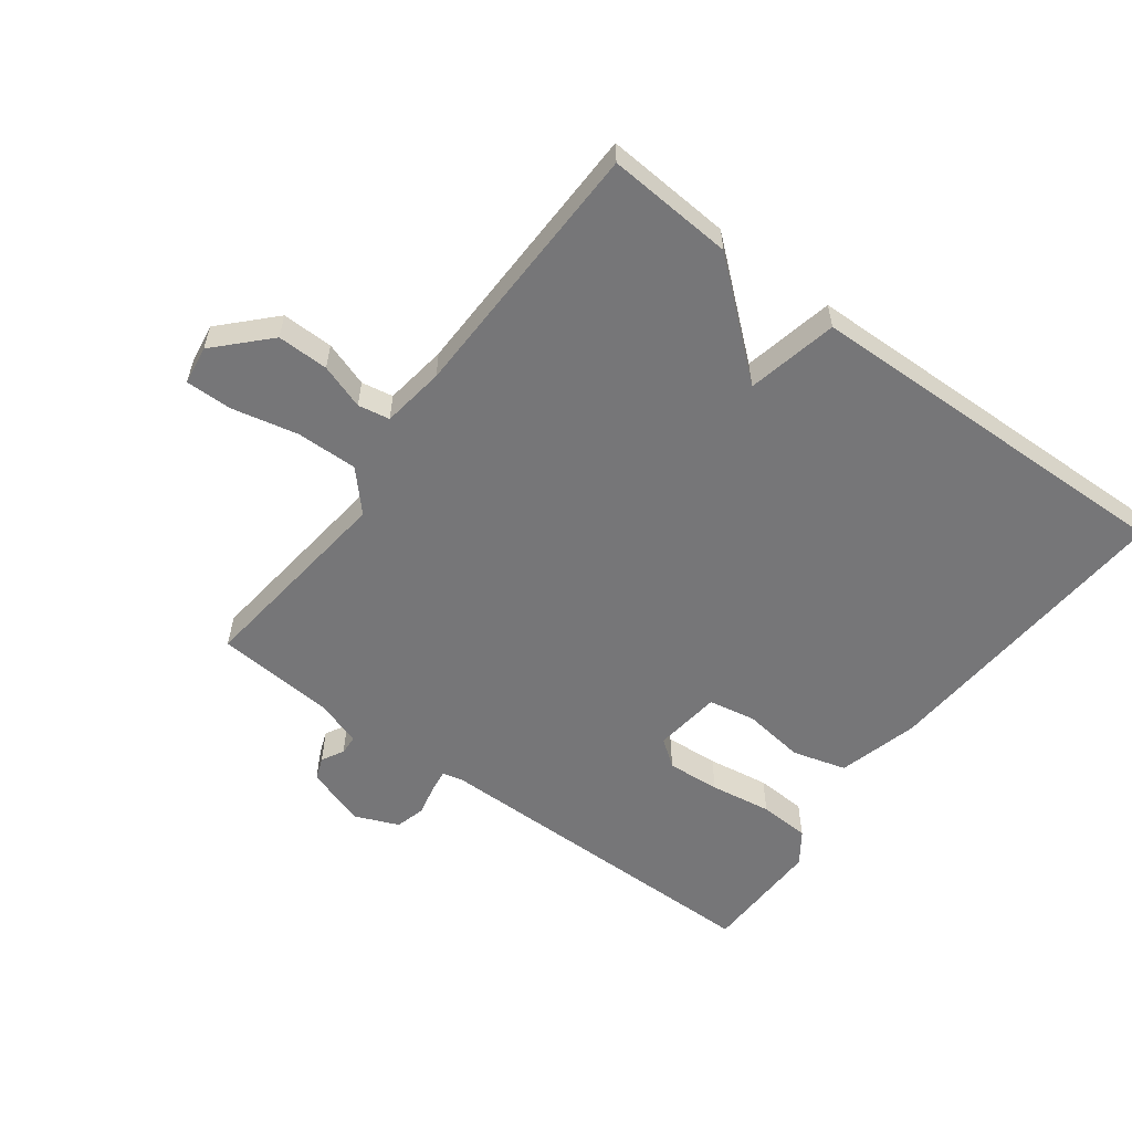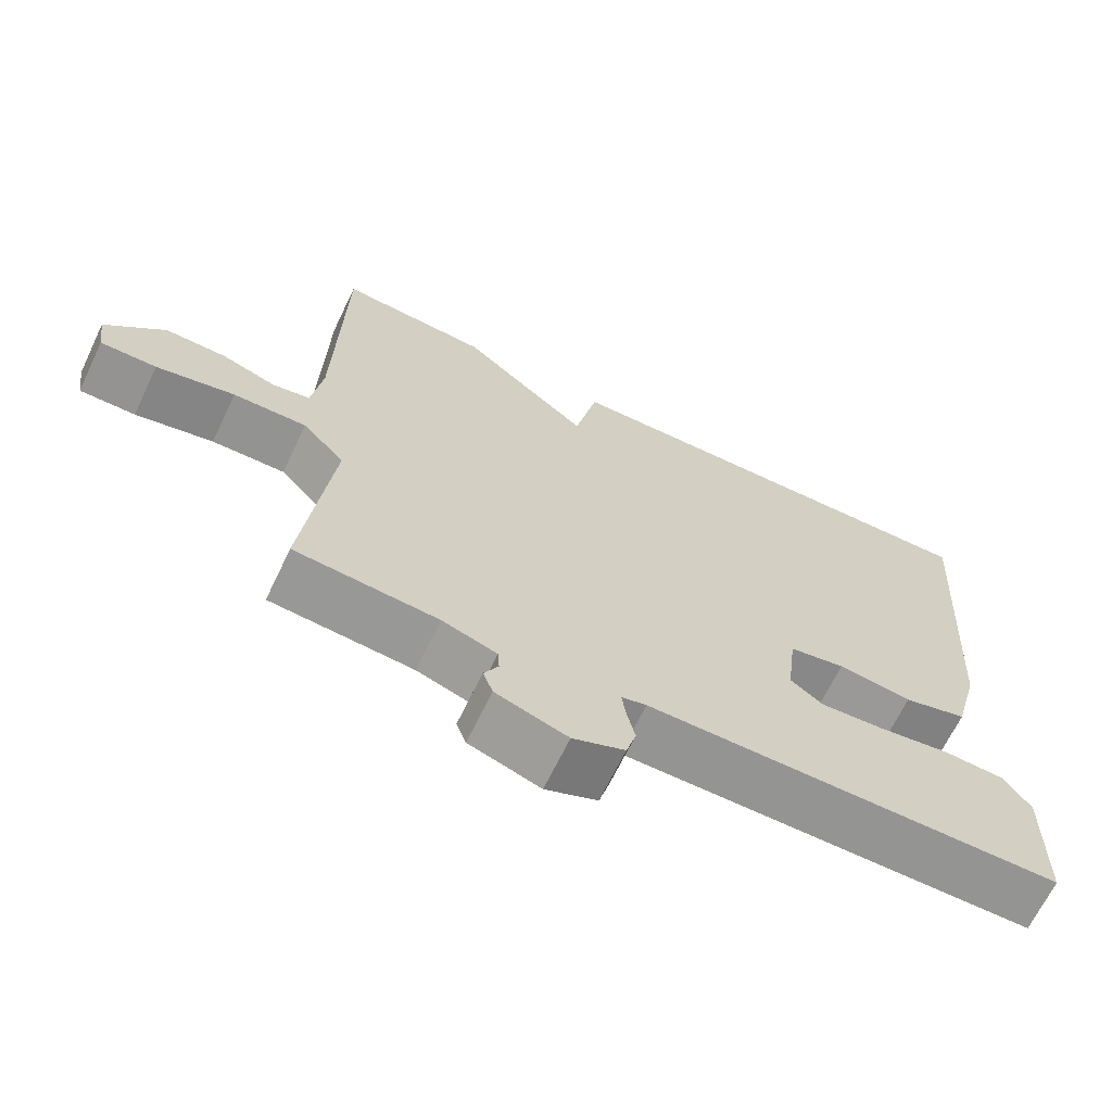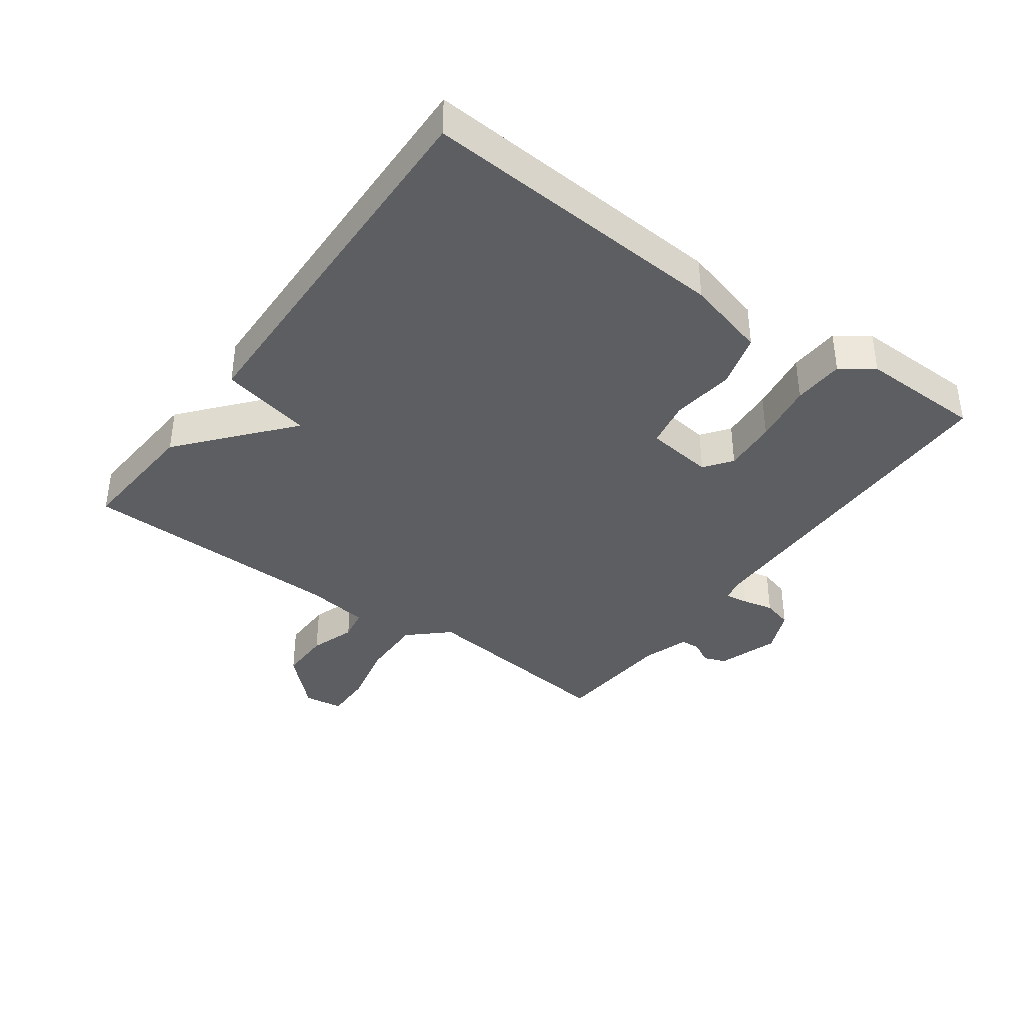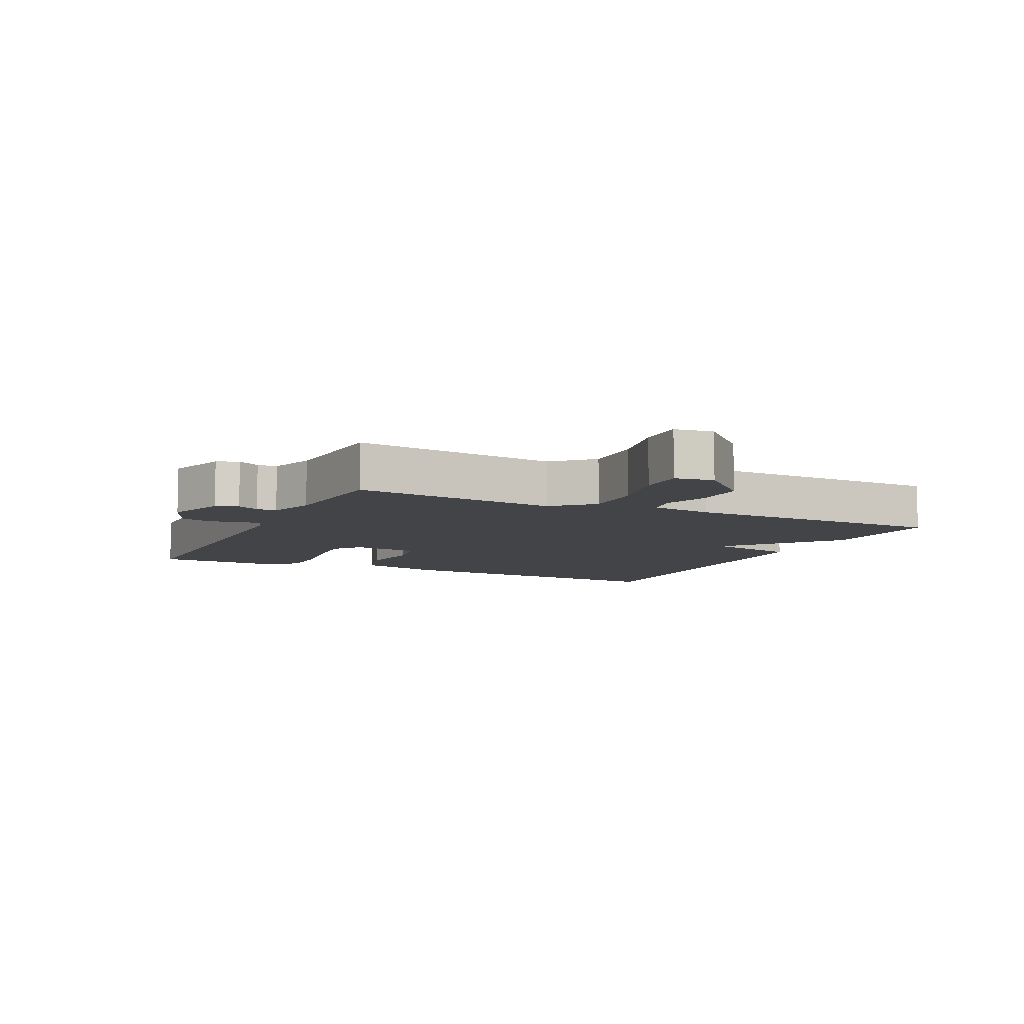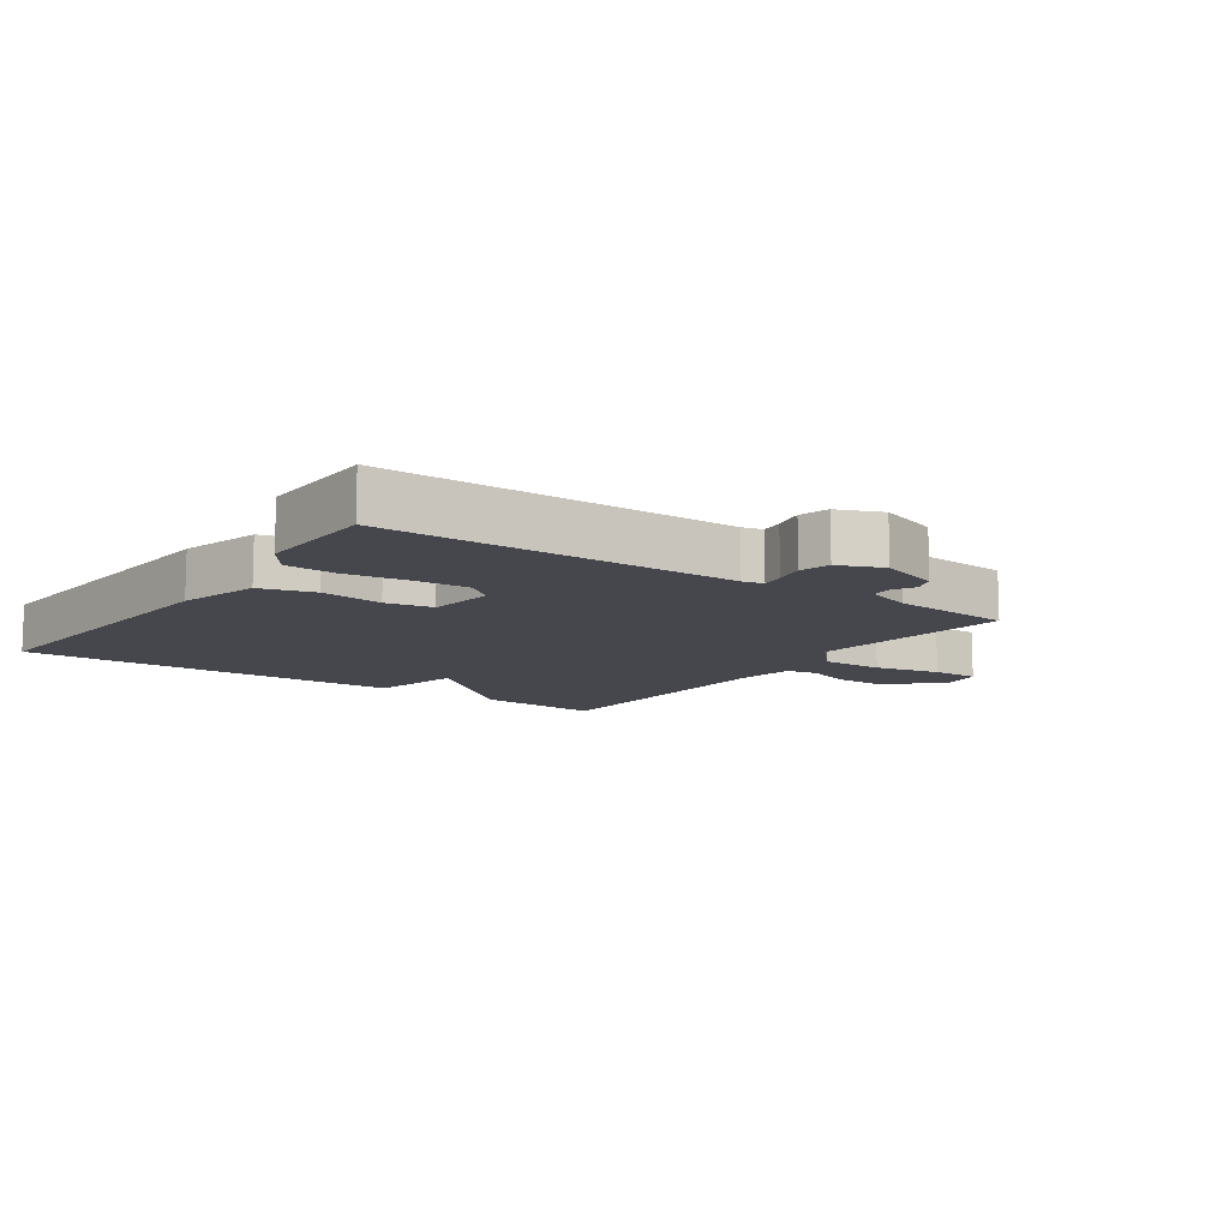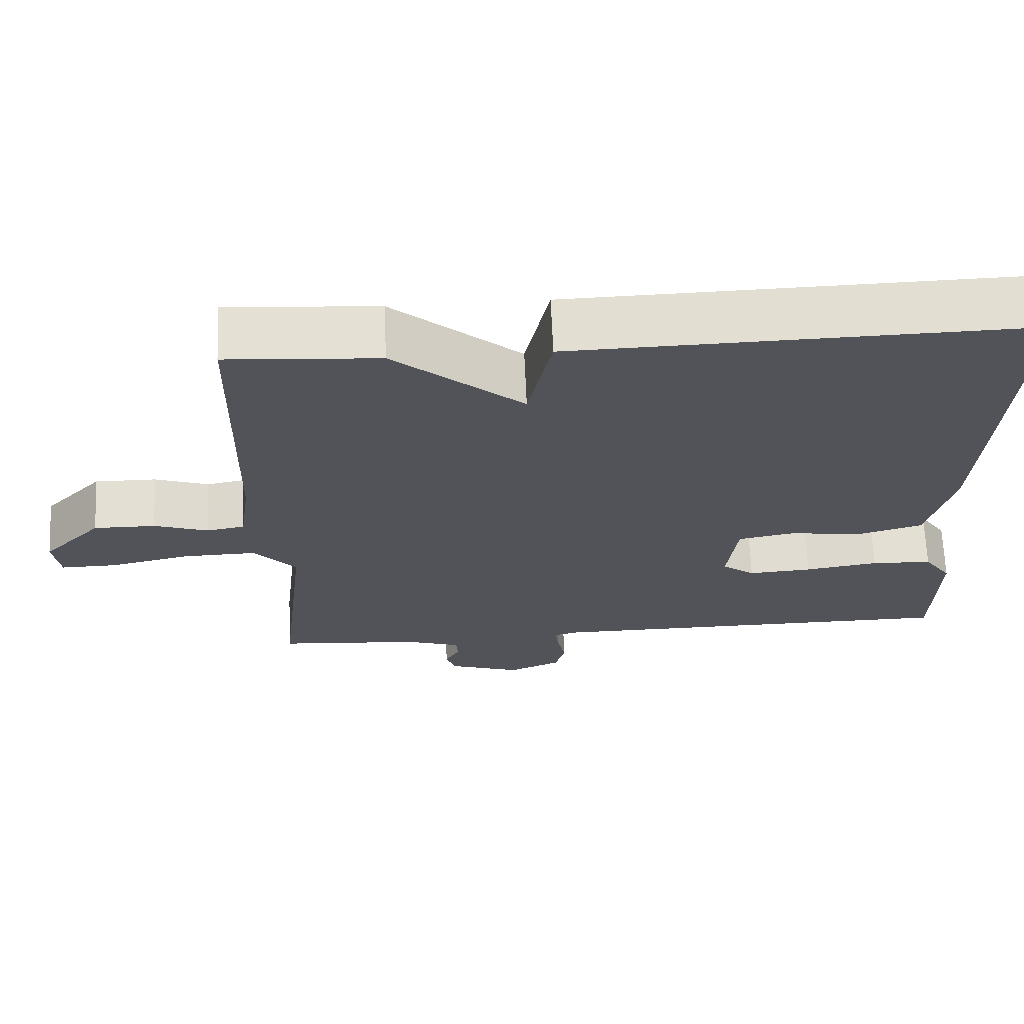
<metadata>
{"format":"obj","ext":"obj","renderer":"f3d","projection":"perspective","resolution":1024,"background":"white","views":[{"elev":-56.9,"azim":-36.7,"up":"+Y"},{"elev":-67.1,"azim":-25.7,"up":"+Z"},{"elev":-38.5,"azim":54.1,"up":"+Y"},{"elev":-7.8,"azim":-115.5,"up":"+Y"},{"elev":-11.0,"azim":144.8,"up":"+Y"},{"elev":67.2,"azim":-2.5,"up":"+Z"}]}
</metadata>
<code>
v -0.5 0.07 0.5
v -0.301 0.07 0.486
v -0.132 0.07 0.343
v -0.101 0.07 0.486
v 0.5 0.07 0.5
v 0.468 0.07 0.015
v 0.434 0.07 -0.112
v 0.349 0.07 -0.136
v 0.251 0.07 -0.123
v 0.177 0.07 -0.137
v 0.164 0.07 -0.243
v 0.207 0.07 -0.275
v 0.291 0.07 -0.269
v 0.388 0.07 -0.254
v 0.468 0.07 -0.258
v 0.504 0.07 -0.309
v 0.5 0.07 -0.5
v -0.049 0.07 -0.503
v -0.082 0.07 -0.511
v -0.077 0.07 -0.547
v -0.066 0.07 -0.596
v -0.079 0.07 -0.643
v -0.148 0.07 -0.672
v -0.243 0.07 -0.64
v -0.256 0.07 -0.605
v -0.237 0.07 -0.57
v -0.239 0.07 -0.539
v -0.311 0.07 -0.515
v -0.5 0.07 -0.5
v -0.463 0.07 -0.176
v -0.519 0.07 -0.115
v -0.616 0.07 -0.117
v -0.719 0.07 -0.14
v -0.793 0.07 -0.141
v -0.802 0.07 -0.08
v -0.725 0.07 0
v -0.644 0.07 -0.001
v -0.573 0.07 -0.025
v -0.523 0.07 -0.016
v -0.509 0.07 0.083
v -0.5 0 0.5
v -0.301 0 0.486
v -0.132 0 0.343
v -0.101 0 0.486
v 0.5 0 0.5
v 0.468 0 0.015
v 0.434 0 -0.112
v 0.349 0 -0.136
v 0.251 0 -0.123
v 0.177 0 -0.137
v 0.164 0 -0.243
v 0.207 0 -0.275
v 0.291 0 -0.269
v 0.388 0 -0.254
v 0.468 0 -0.258
v 0.504 0 -0.309
v 0.5 0 -0.5
v -0.049 0 -0.503
v -0.082 0 -0.511
v -0.077 0 -0.547
v -0.066 0 -0.596
v -0.079 0 -0.643
v -0.148 0 -0.672
v -0.243 0 -0.64
v -0.256 0 -0.605
v -0.237 0 -0.57
v -0.239 0 -0.539
v -0.311 0 -0.515
v -0.5 0 -0.5
v -0.463 0 -0.176
v -0.519 0 -0.115
v -0.616 0 -0.117
v -0.719 0 -0.14
v -0.793 0 -0.141
v -0.802 0 -0.08
v -0.725 0 0
v -0.644 0 -0.001
v -0.573 0 -0.025
v -0.523 0 -0.016
v -0.509 0 0.083
f 36 37 38
f 35 36 38
f 34 35 38
f 33 34 38
f 32 33 38
f 31 32 38 39
f 30 31 39 40
f 28 29 30
f 1 2 3
f 40 1 3
f 30 40 3
f 28 30 3
f 27 28 3
f 24 25 26
f 23 24 26
f 22 23 26
f 21 22 26
f 20 21 26
f 19 20 26 27
f 16 17 18
f 15 16 18
f 14 15 18
f 13 14 18
f 18 19 27
f 13 18 27
f 12 13 27
f 7 8 9
f 6 7 9
f 5 6 9
f 4 5 9
f 3 4 9
f 3 9 10
f 27 3 10 11
f 11 12 27
f 78 77 76
f 78 76 75
f 78 75 74
f 78 74 73
f 78 73 72
f 79 78 72 71
f 80 79 71 70
f 70 69 68
f 43 42 41
f 43 41 80
f 43 80 70
f 43 70 68
f 43 68 67
f 66 65 64
f 66 64 63
f 66 63 62
f 66 62 61
f 66 61 60
f 67 66 60 59
f 58 57 56
f 58 56 55
f 58 55 54
f 58 54 53
f 67 59 58
f 67 58 53
f 67 53 52
f 49 48 47
f 49 47 46
f 49 46 45
f 49 45 44
f 49 44 43
f 50 49 43
f 51 50 43 67
f 67 52 51
f 1 41 42 2
f 2 42 43 3
f 3 43 44 4
f 4 44 45 5
f 5 45 46 6
f 6 46 47 7
f 7 47 48 8
f 8 48 49 9
f 9 49 50 10
f 10 50 51 11
f 11 51 52 12
f 12 52 53 13
f 13 53 54 14
f 14 54 55 15
f 15 55 56 16
f 16 56 57 17
f 17 57 58 18
f 18 58 59 19
f 19 59 60 20
f 20 60 61 21
f 21 61 62 22
f 22 62 63 23
f 23 63 64 24
f 24 64 65 25
f 25 65 66 26
f 26 66 67 27
f 27 67 68 28
f 28 68 69 29
f 29 69 70 30
f 30 70 71 31
f 31 71 72 32
f 32 72 73 33
f 33 73 74 34
f 34 74 75 35
f 35 75 76 36
f 36 76 77 37
f 37 77 78 38
f 38 78 79 39
f 39 79 80 40
f 40 80 41 1

</code>
